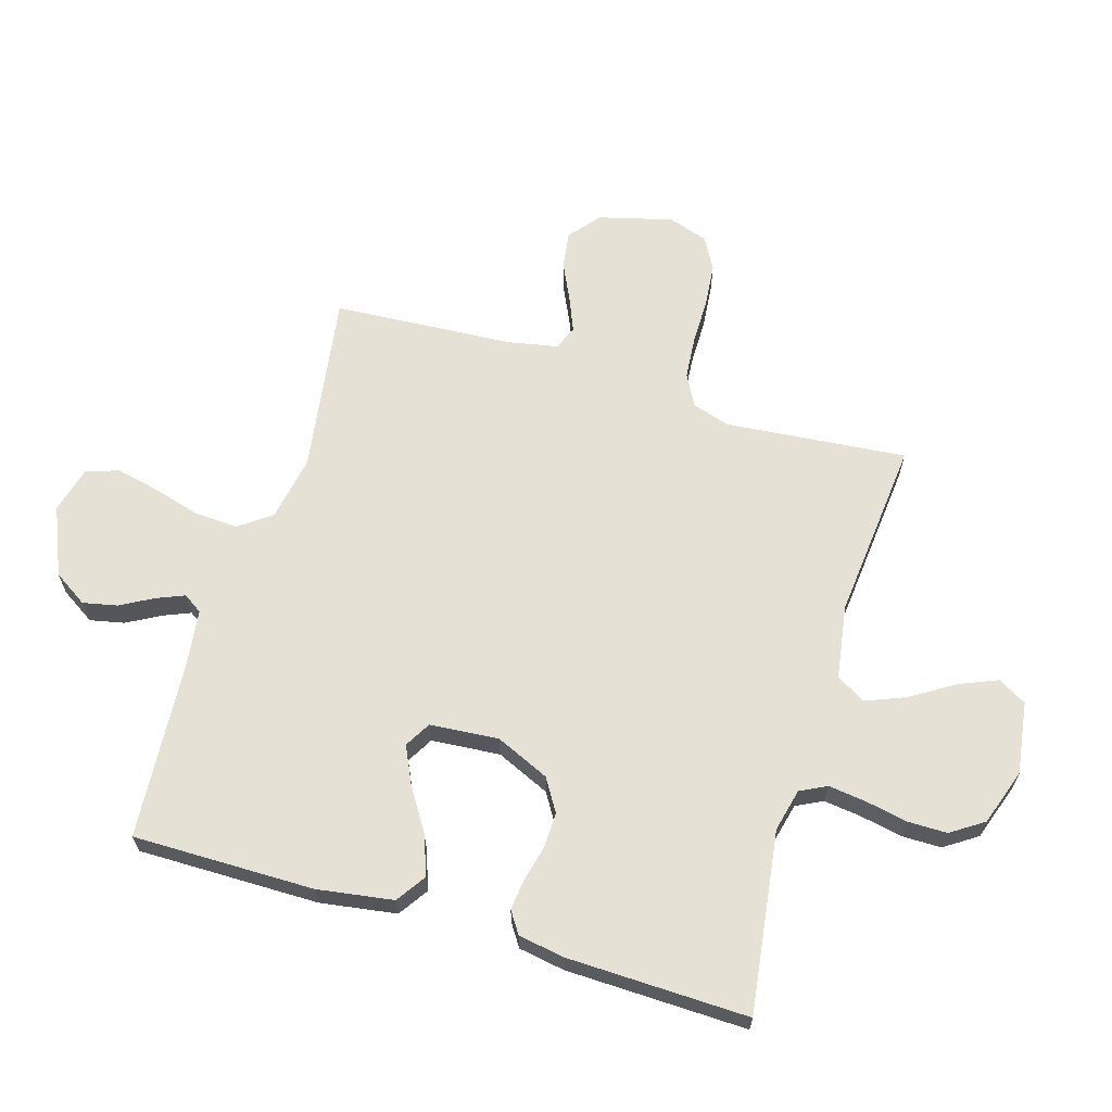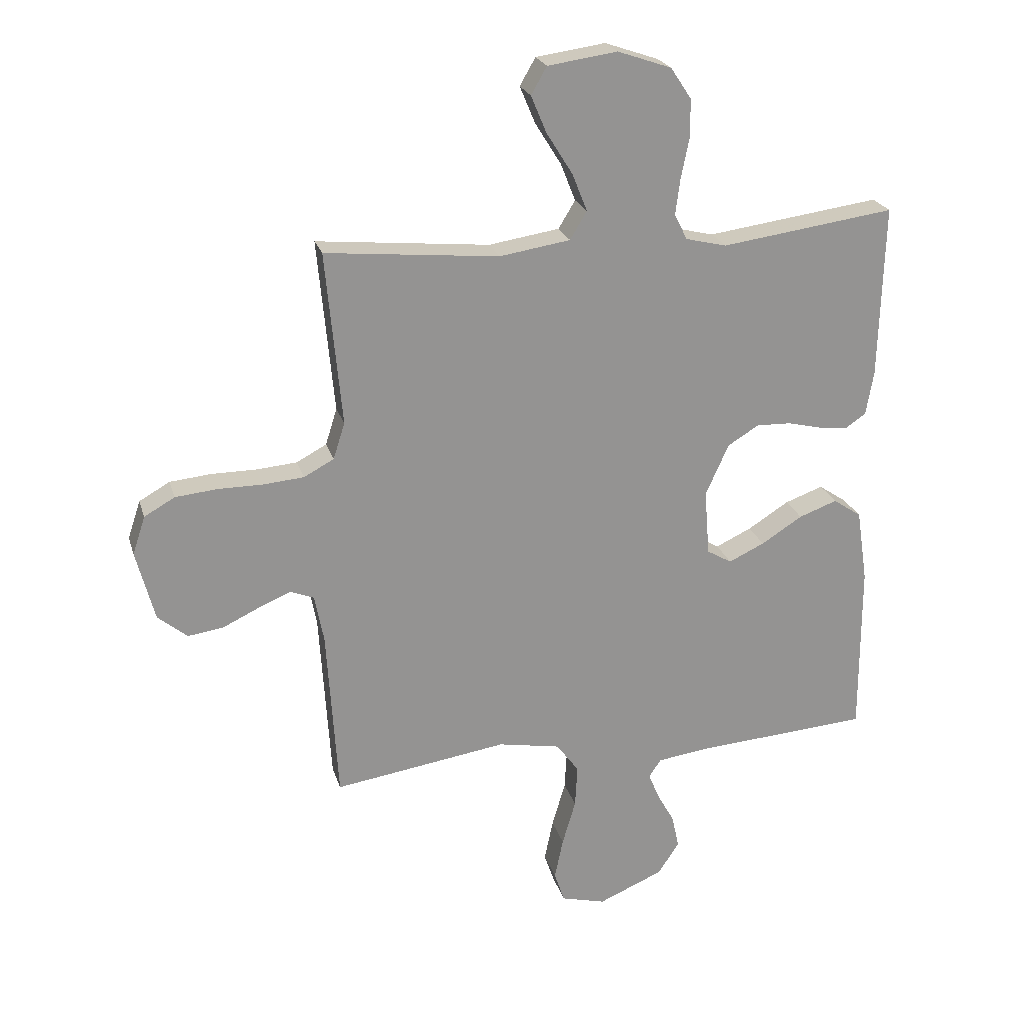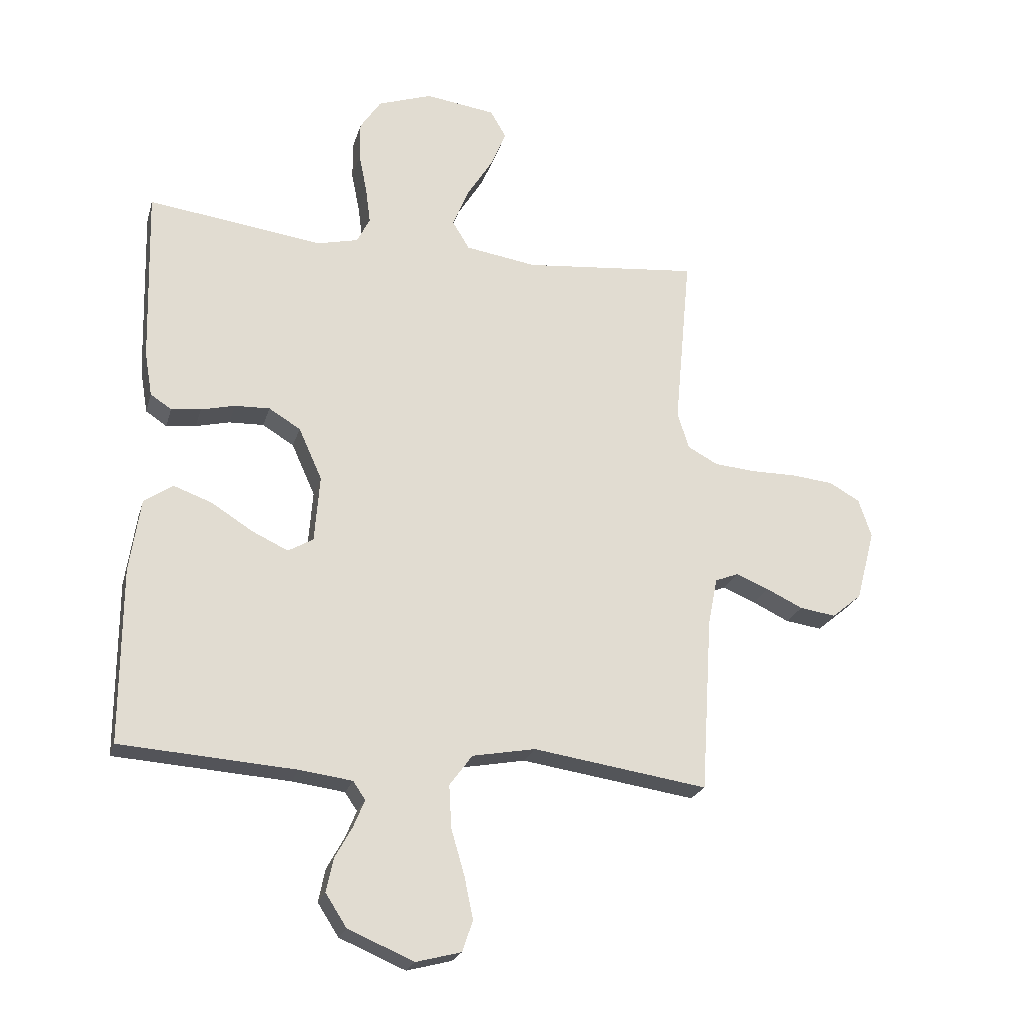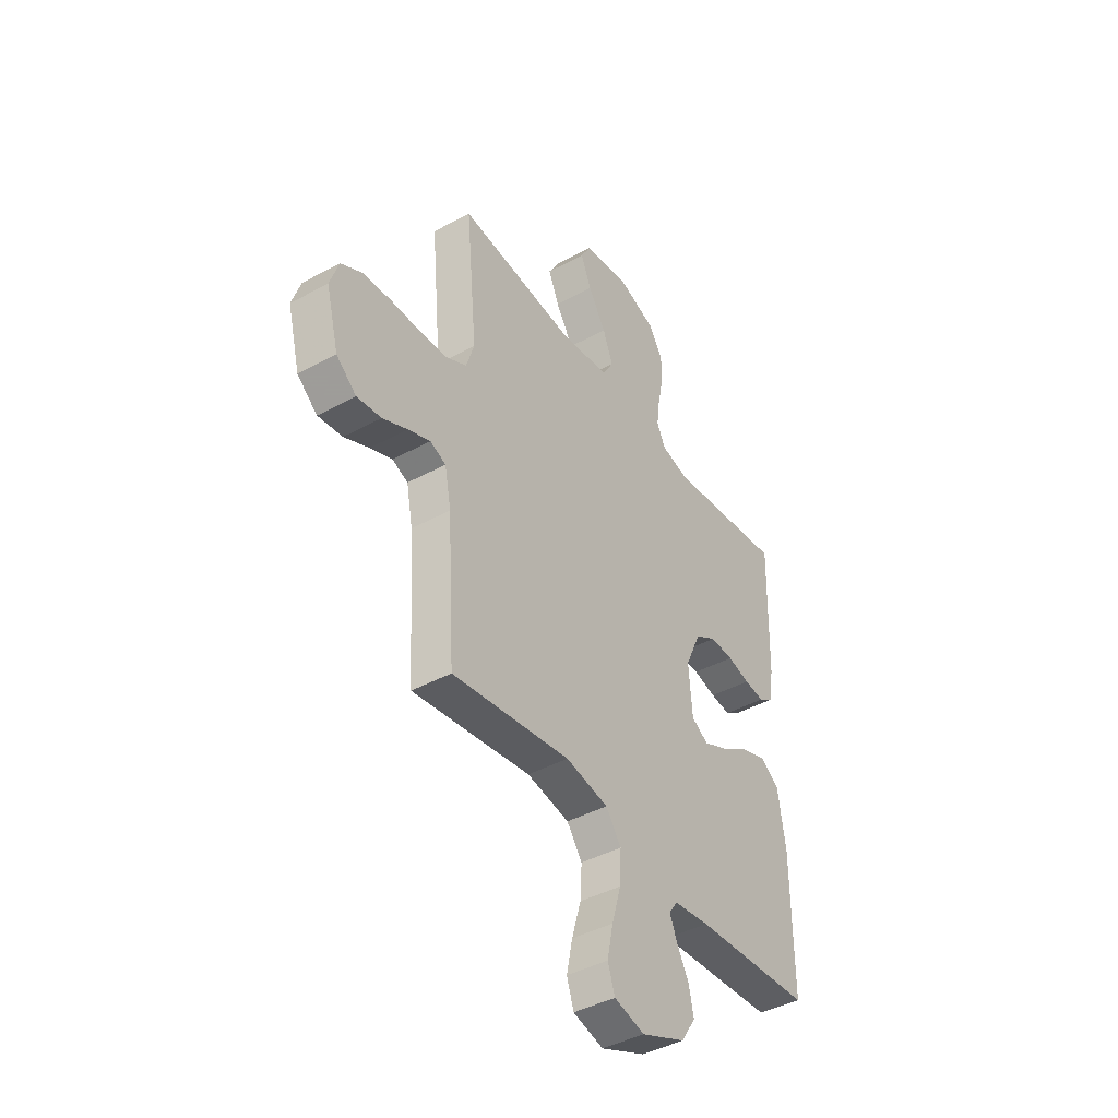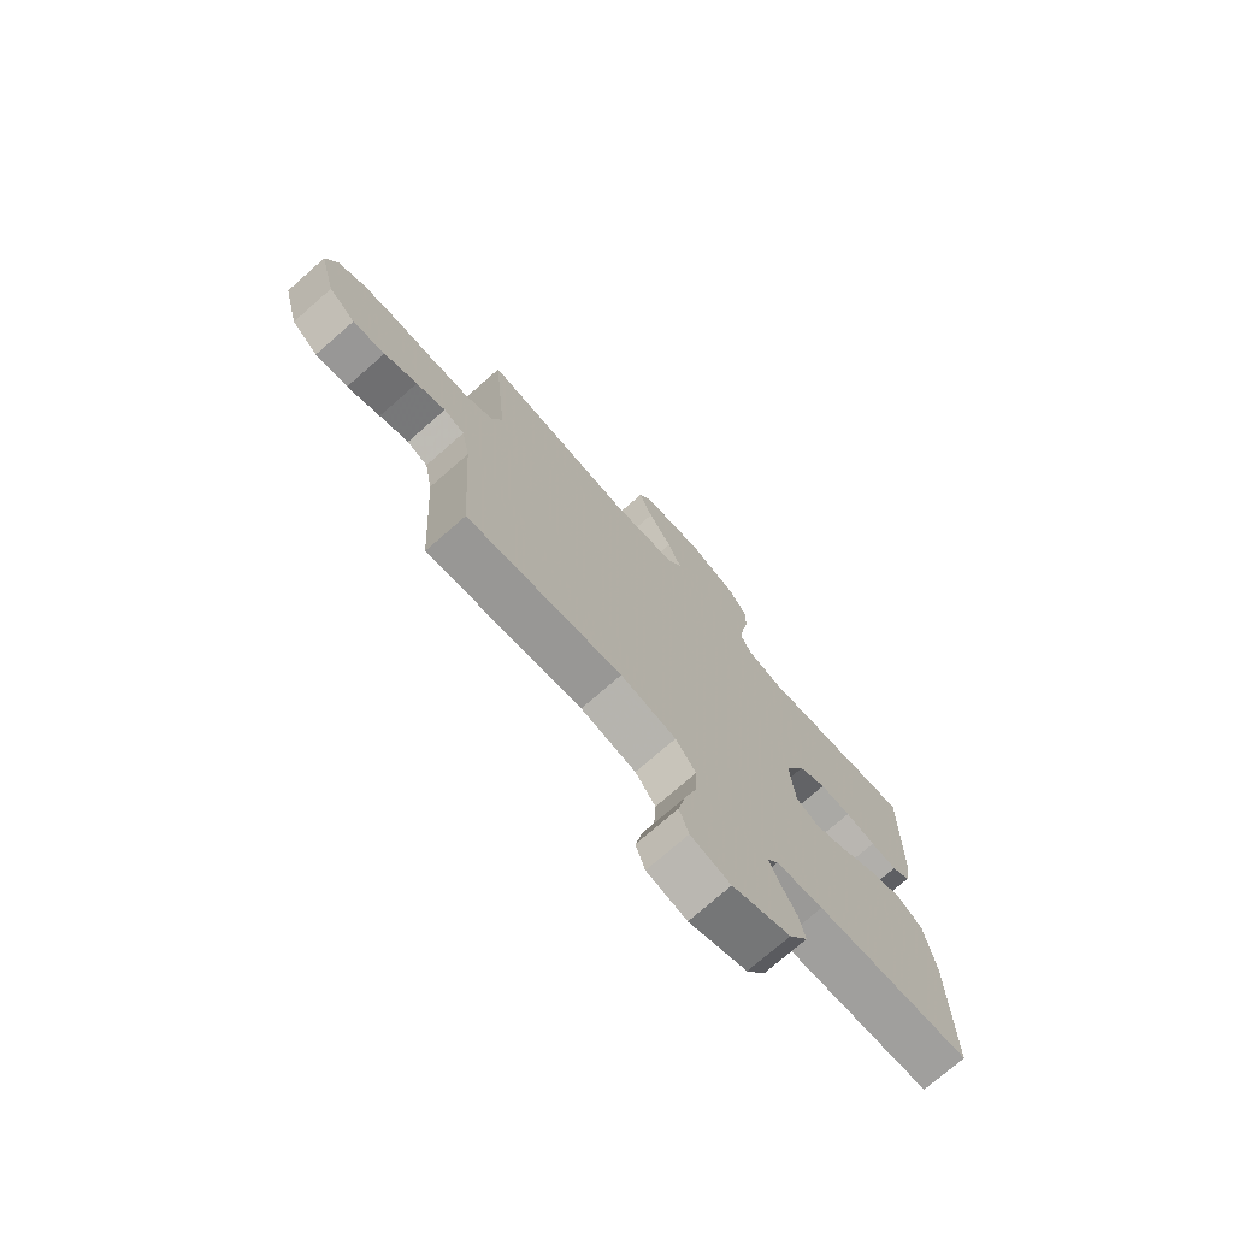
<metadata>
{"format":"obj","ext":"obj","renderer":"f3d","projection":"perspective","resolution":1024,"background":"white","views":[{"elev":64.6,"azim":-73.3,"up":"+Y"},{"elev":23.1,"azim":165.0,"up":"+Z"},{"elev":-22.8,"azim":-14.7,"up":"+Z"},{"elev":-42.5,"azim":123.0,"up":"+Z"},{"elev":-74.2,"azim":131.3,"up":"+Z"}]}
</metadata>
<code>
v 0.5 0.07 -0.5
v 0.2 0.07 -0.455
v 0.092 0.07 -0.475
v 0.053 0.07 -0.528
v 0.057 0.07 -0.601
v 0.08 0.07 -0.68
v 0.095 0.07 -0.752
v 0.077 0.07 -0.805
v 0 0.07 -0.825
v -0.113 0.07 -0.777
v -0.149 0.07 -0.721
v -0.137 0.07 -0.664
v -0.107 0.07 -0.61
v -0.088 0.07 -0.564
v -0.109 0.07 -0.533
v -0.2 0.07 -0.521
v -0.5 0.07 -0.5
v -0.499 0.07 -0.2
v -0.48 0.07 -0.074
v -0.431 0.07 -0.041
v -0.365 0.07 -0.065
v -0.294 0.07 -0.11
v -0.232 0.07 -0.139
v -0.189 0.07 -0.114
v -0.18 0.07 0
v -0.22 0.07 0.089
v -0.274 0.07 0.122
v -0.334 0.07 0.12
v -0.392 0.07 0.106
v -0.443 0.07 0.1
v -0.479 0.07 0.124
v -0.492 0.07 0.2
v -0.5 0.07 0.5
v -0.2 0.07 0.459
v -0.129 0.07 0.476
v -0.107 0.07 0.52
v -0.115 0.07 0.582
v -0.129 0.07 0.651
v -0.129 0.07 0.717
v -0.093 0.07 0.771
v 0 0.07 0.803
v 0.12 0.07 0.786
v 0.147 0.07 0.739
v 0.12 0.07 0.675
v 0.075 0.07 0.603
v 0.049 0.07 0.538
v 0.078 0.07 0.49
v 0.2 0.07 0.471
v 0.5 0.07 0.5
v 0.472 0.07 0.2
v 0.492 0.07 0.137
v 0.544 0.07 0.109
v 0.615 0.07 0.103
v 0.692 0.07 0.103
v 0.764 0.07 0.096
v 0.817 0.07 0.066
v 0.839 0.07 0
v 0.807 0.07 -0.122
v 0.756 0.07 -0.164
v 0.694 0.07 -0.155
v 0.631 0.07 -0.125
v 0.575 0.07 -0.102
v 0.535 0.07 -0.118
v 0.519 0.07 -0.2
v 0.5 0 -0.5
v 0.2 0 -0.455
v 0.092 0 -0.475
v 0.053 0 -0.528
v 0.057 0 -0.601
v 0.08 0 -0.68
v 0.095 0 -0.752
v 0.077 0 -0.805
v 0 0 -0.825
v -0.113 0 -0.777
v -0.149 0 -0.721
v -0.137 0 -0.664
v -0.107 0 -0.61
v -0.088 0 -0.564
v -0.109 0 -0.533
v -0.2 0 -0.521
v -0.5 0 -0.5
v -0.499 0 -0.2
v -0.48 0 -0.074
v -0.431 0 -0.041
v -0.365 0 -0.065
v -0.294 0 -0.11
v -0.232 0 -0.139
v -0.189 0 -0.114
v -0.18 0 0
v -0.22 0 0.089
v -0.274 0 0.122
v -0.334 0 0.12
v -0.392 0 0.106
v -0.443 0 0.1
v -0.479 0 0.124
v -0.492 0 0.2
v -0.5 0 0.5
v -0.2 0 0.459
v -0.129 0 0.476
v -0.107 0 0.52
v -0.115 0 0.582
v -0.129 0 0.651
v -0.129 0 0.717
v -0.093 0 0.771
v 0 0 0.803
v 0.12 0 0.786
v 0.147 0 0.739
v 0.12 0 0.675
v 0.075 0 0.603
v 0.049 0 0.538
v 0.078 0 0.49
v 0.2 0 0.471
v 0.5 0 0.5
v 0.472 0 0.2
v 0.492 0 0.137
v 0.544 0 0.109
v 0.615 0 0.103
v 0.692 0 0.103
v 0.764 0 0.096
v 0.817 0 0.066
v 0.839 0 0
v 0.807 0 -0.122
v 0.756 0 -0.164
v 0.694 0 -0.155
v 0.631 0 -0.125
v 0.575 0 -0.102
v 0.535 0 -0.118
v 0.519 0 -0.2
f 58 59 60 61
f 58 61 62
f 57 58 62
f 56 57 62
f 53 54 55 56
f 52 53 56 62
f 51 52 62 63
f 48 49 50
f 47 48 50 51
f 42 43 44 45
f 42 45 46
f 41 42 46
f 40 41 46
f 37 38 39 40
f 36 37 40 46
f 35 36 46 47
f 31 32 33 34
f 28 29 30 31
f 27 28 31 34
f 26 27 34 35
f 19 20 21 22
f 19 22 23
f 16 17 18 19
f 15 16 19 23
f 14 15 23 24
f 10 11 12 13
f 10 13 14
f 9 10 14
f 5 6 7 8
f 5 8 9 14
f 64 1 2
f 64 2 3
f 63 64 3
f 51 63 3
f 47 51 3 4
f 25 26 35 47
f 25 47 4
f 14 24 25
f 4 5 14 25
f 125 124 123 122
f 126 125 122
f 126 122 121
f 126 121 120
f 120 119 118 117
f 126 120 117 116
f 127 126 116 115
f 114 113 112
f 115 114 112 111
f 109 108 107 106
f 110 109 106
f 110 106 105
f 110 105 104
f 104 103 102 101
f 110 104 101 100
f 111 110 100 99
f 98 97 96 95
f 95 94 93 92
f 98 95 92 91
f 99 98 91 90
f 86 85 84 83
f 87 86 83
f 83 82 81 80
f 87 83 80 79
f 88 87 79 78
f 77 76 75 74
f 78 77 74
f 78 74 73
f 72 71 70 69
f 78 73 72 69
f 66 65 128
f 67 66 128
f 67 128 127
f 67 127 115
f 68 67 115 111
f 111 99 90 89
f 68 111 89
f 89 88 78
f 89 78 69 68
f 1 65 66 2
f 2 66 67 3
f 3 67 68 4
f 4 68 69 5
f 5 69 70 6
f 6 70 71 7
f 7 71 72 8
f 8 72 73 9
f 9 73 74 10
f 10 74 75 11
f 11 75 76 12
f 12 76 77 13
f 13 77 78 14
f 14 78 79 15
f 15 79 80 16
f 16 80 81 17
f 17 81 82 18
f 18 82 83 19
f 19 83 84 20
f 20 84 85 21
f 21 85 86 22
f 22 86 87 23
f 23 87 88 24
f 24 88 89 25
f 25 89 90 26
f 26 90 91 27
f 27 91 92 28
f 28 92 93 29
f 29 93 94 30
f 30 94 95 31
f 31 95 96 32
f 32 96 97 33
f 33 97 98 34
f 34 98 99 35
f 35 99 100 36
f 36 100 101 37
f 37 101 102 38
f 38 102 103 39
f 39 103 104 40
f 40 104 105 41
f 41 105 106 42
f 42 106 107 43
f 43 107 108 44
f 44 108 109 45
f 45 109 110 46
f 46 110 111 47
f 47 111 112 48
f 48 112 113 49
f 49 113 114 50
f 50 114 115 51
f 51 115 116 52
f 52 116 117 53
f 53 117 118 54
f 54 118 119 55
f 55 119 120 56
f 56 120 121 57
f 57 121 122 58
f 58 122 123 59
f 59 123 124 60
f 60 124 125 61
f 61 125 126 62
f 62 126 127 63
f 63 127 128 64
f 64 128 65 1

</code>
